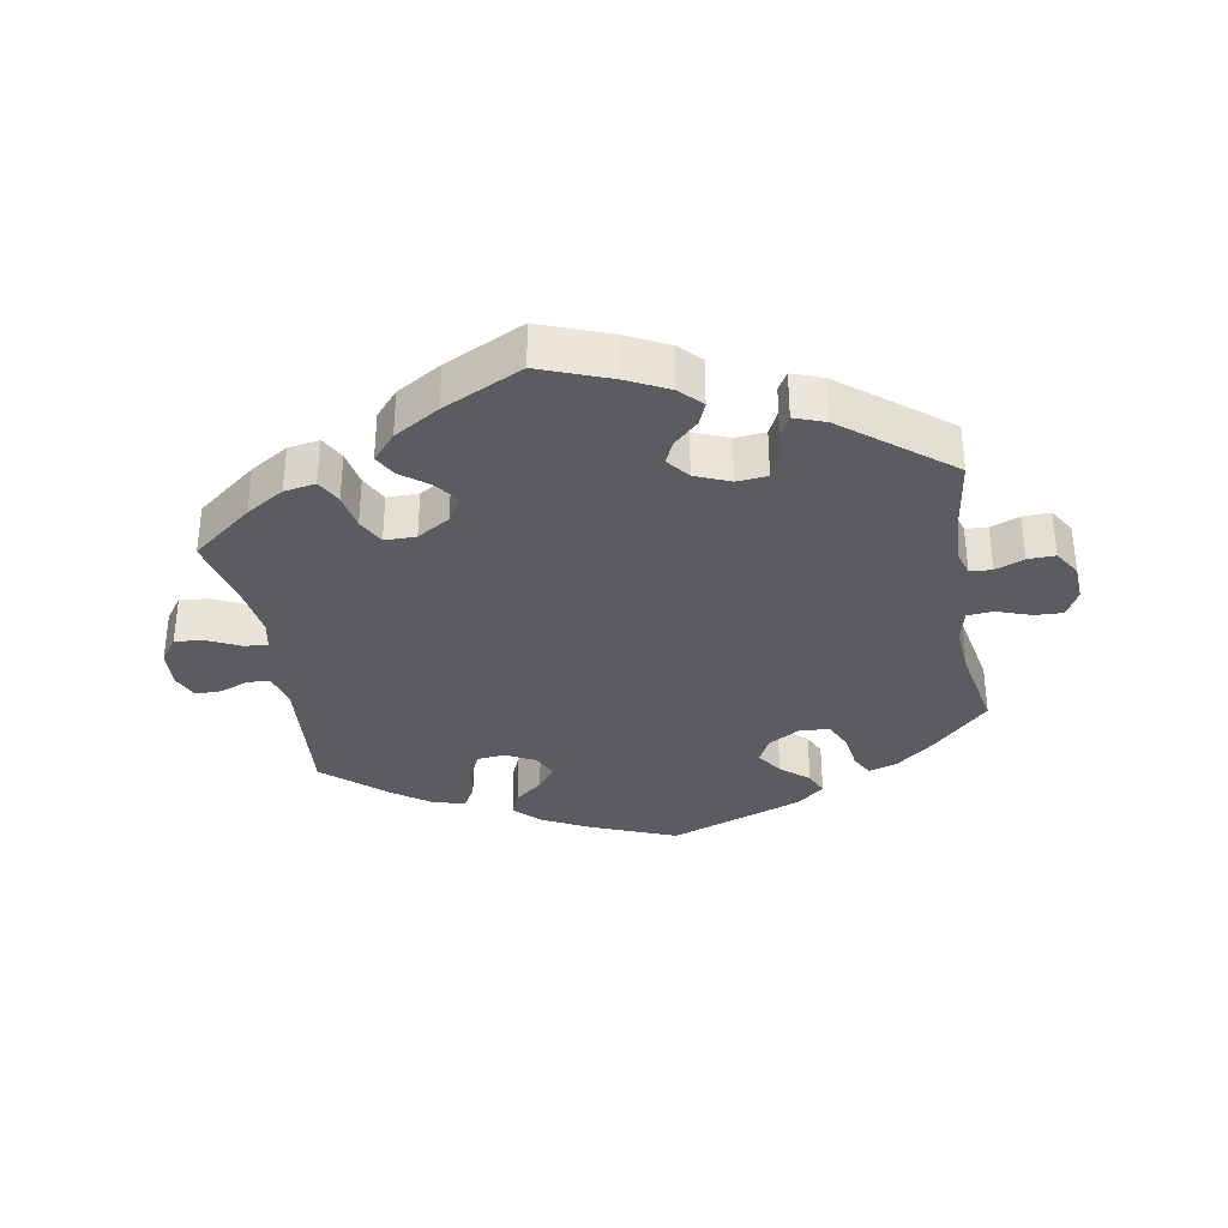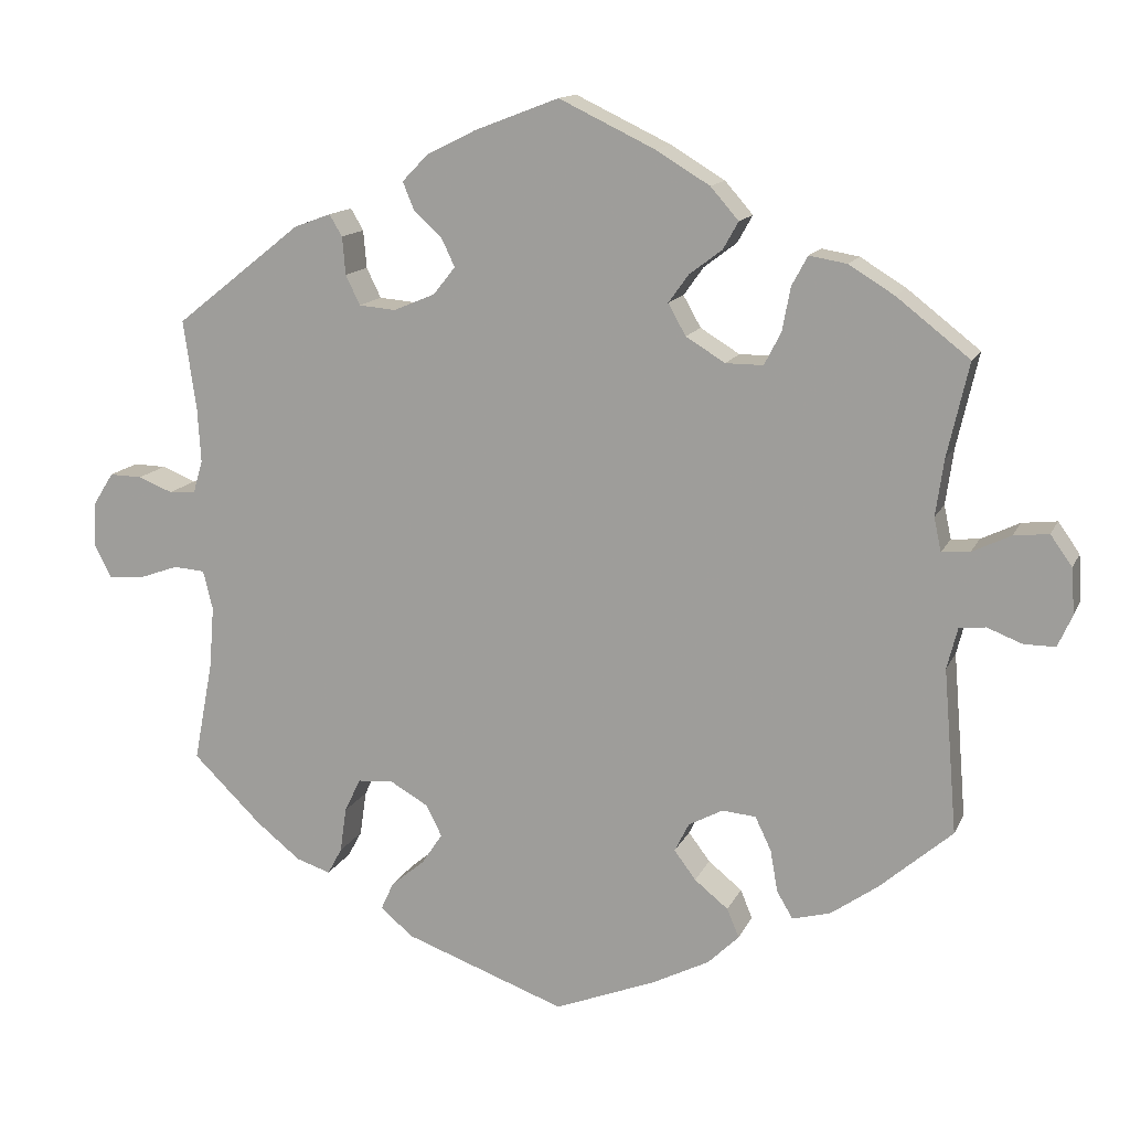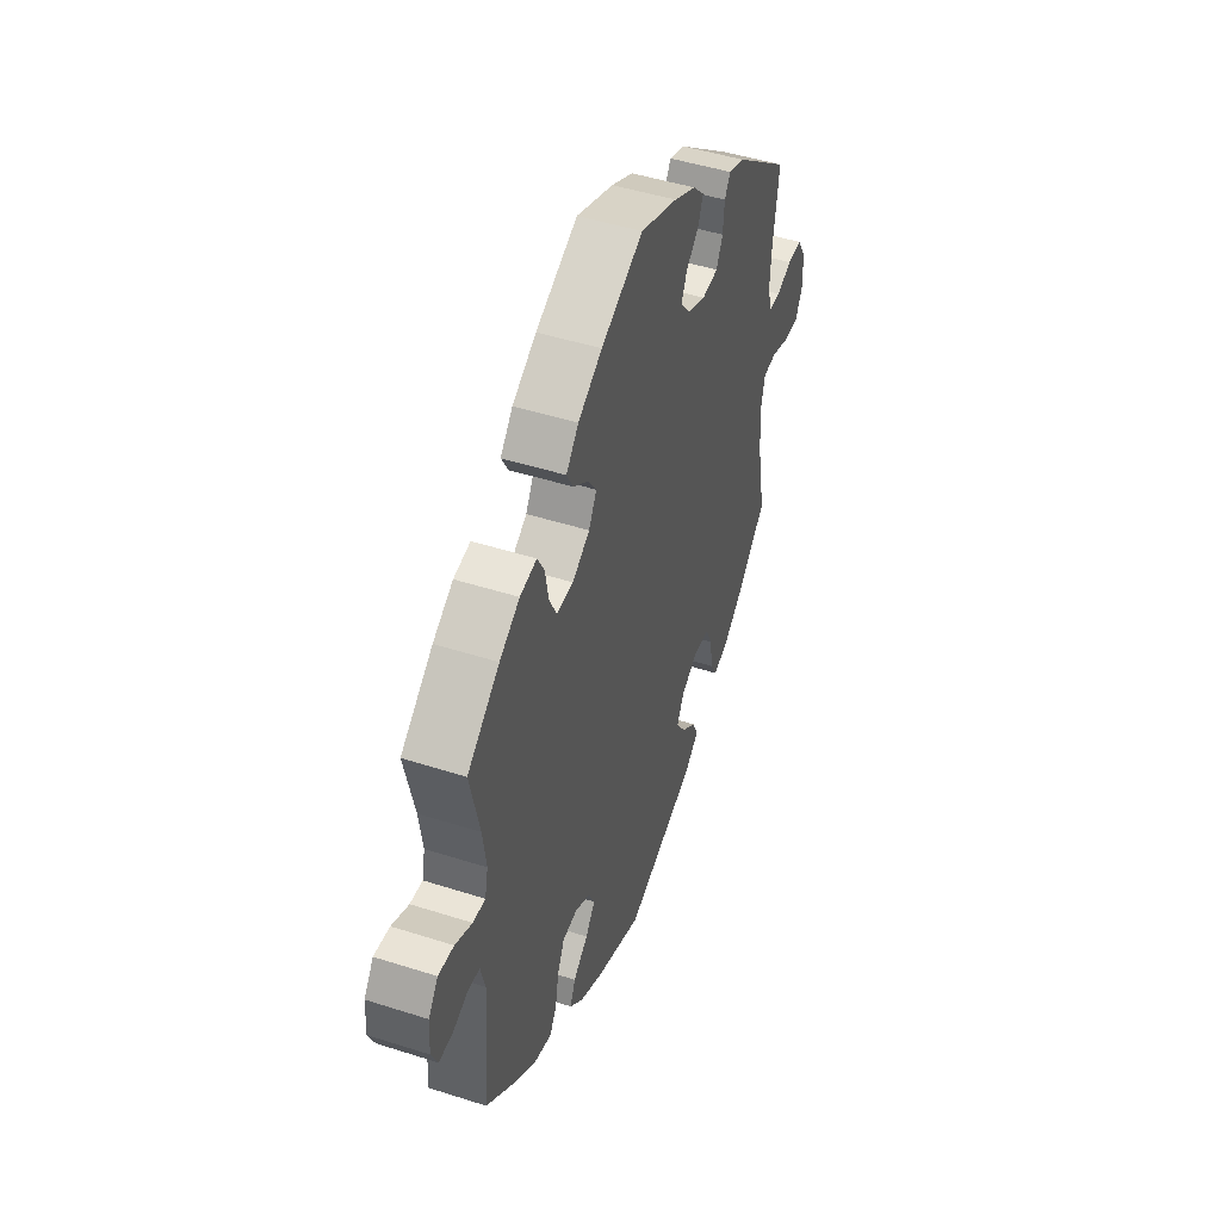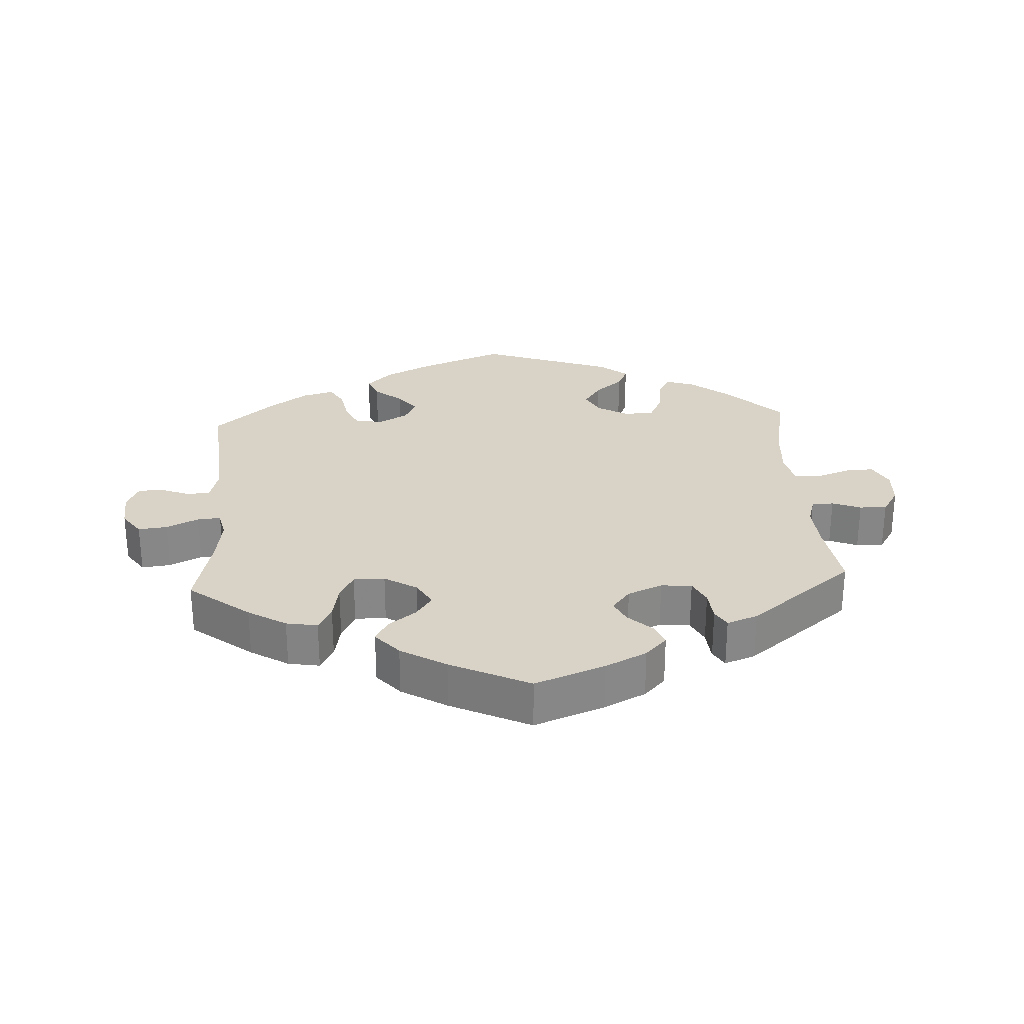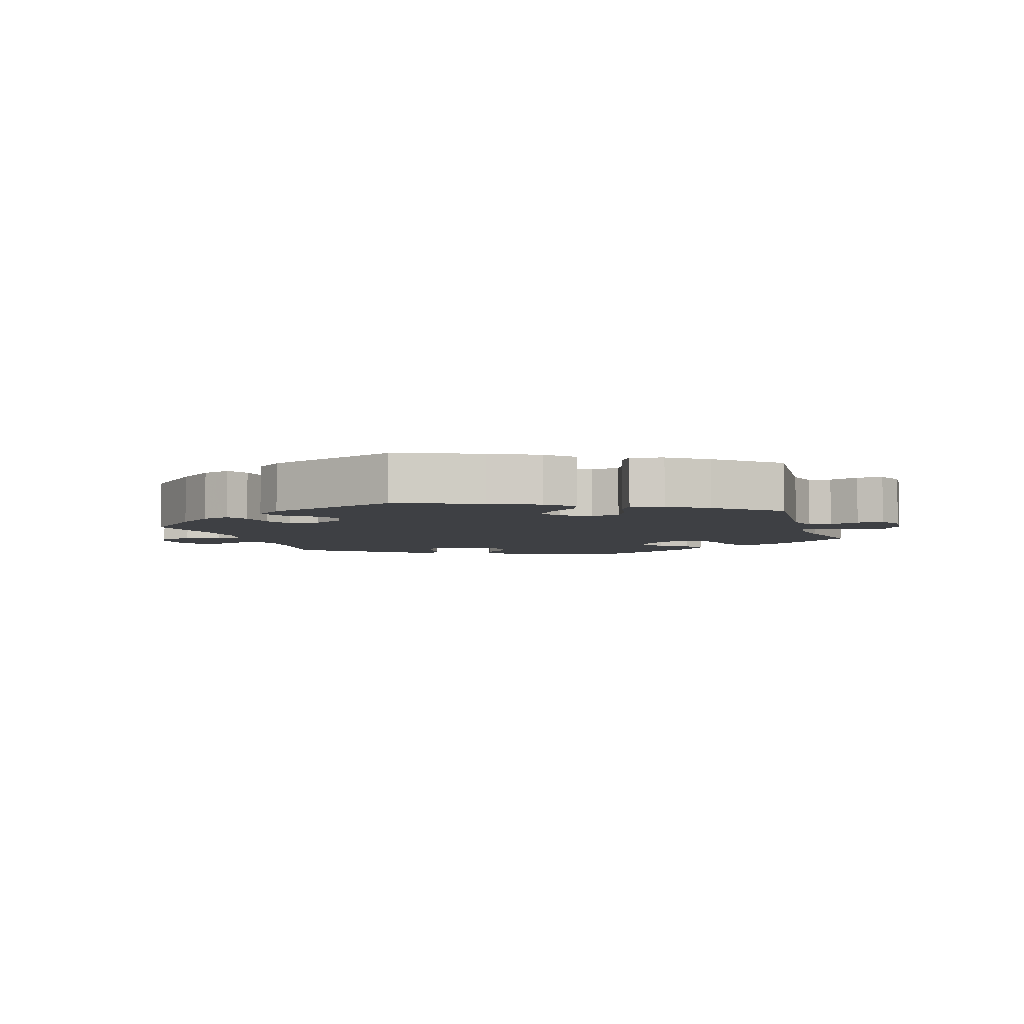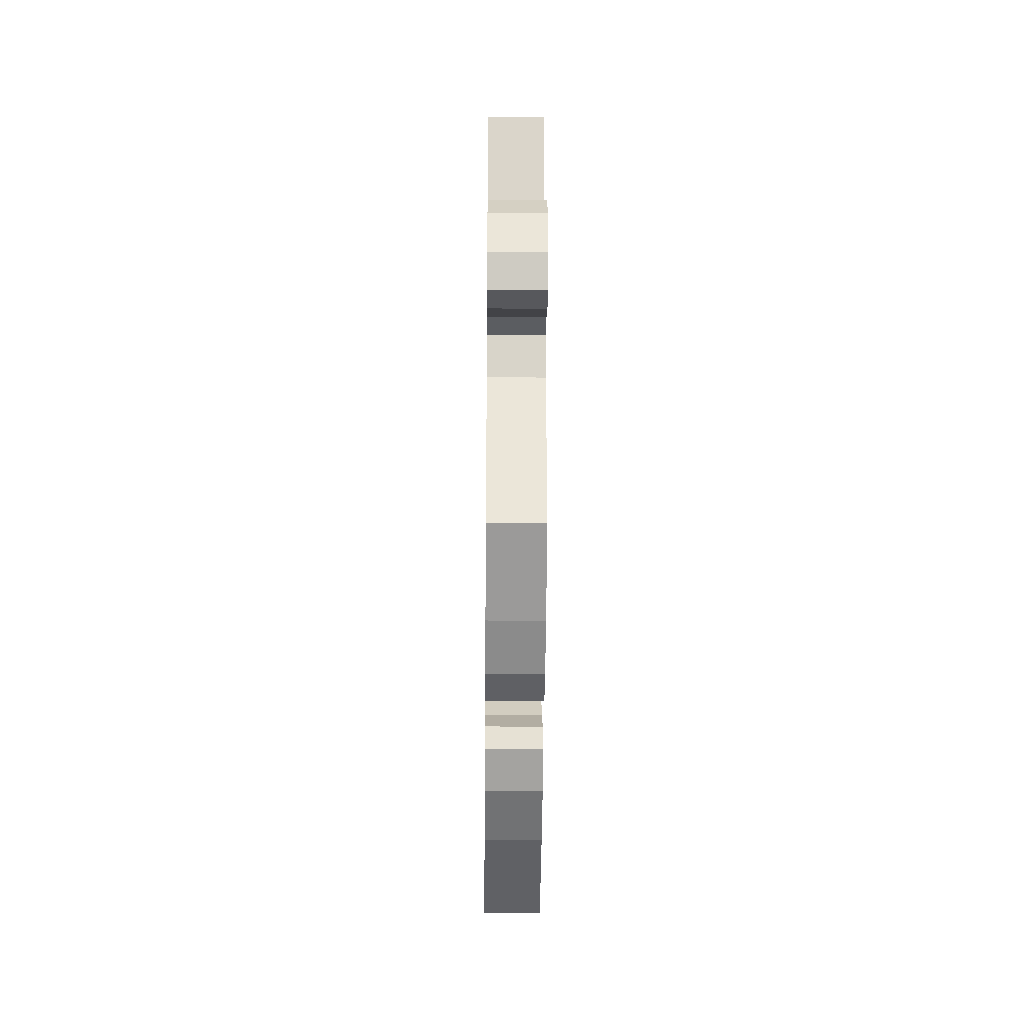
<metadata>
{"format":"obj","ext":"obj","renderer":"f3d","projection":"perspective","resolution":1024,"background":"white","views":[{"elev":-34.2,"azim":10.0,"up":"+Y"},{"elev":13.8,"azim":-162.4,"up":"+Z"},{"elev":47.3,"azim":-70.1,"up":"+Z"},{"elev":28.0,"azim":-3.3,"up":"+Y"},{"elev":-4.9,"azim":-162.5,"up":"+Y"},{"elev":-28.5,"azim":-90.6,"up":"+Z"}]}
</metadata>
<code>
v -0.126 0.07 -0.528
v -0.197 0.07 -0.492
v -0.236 0.07 -0.454
v -0.221 0.07 -0.418
v -0.179 0.07 -0.384
v -0.152 0.07 -0.348
v -0.17 0.07 -0.312
v -0.213 0.07 -0.289
v -0.255 0.07 -0.293
v -0.275 0.07 -0.335
v -0.284 0.07 -0.387
v -0.304 0.07 -0.421
v -0.352 0.07 -0.408
v -0.41 0.07 -0.367
v -0.501 0.07 -0.288
v -0.484 0.07 -0.083
v -0.497 0.07 -0.032
v -0.53 0.07 -0.028
v -0.574 0.07 -0.045
v -0.613 0.07 -0.045
v -0.631 0.07 -0.005
v -0.627 0.07 0.052
v -0.6 0.07 0.09
v -0.556 0.07 0.085
v -0.508 0.07 0.062
v -0.473 0.07 0.059
v -0.464 0.07 0.101
v -0.474 0.07 0.171
v -0.501 0.07 0.289
v -0.41 0.07 0.36
v -0.353 0.07 0.395
v -0.306 0.07 0.403
v -0.286 0.07 0.366
v -0.276 0.07 0.312
v -0.255 0.07 0.271
v -0.208 0.07 0.271
v -0.159 0.07 0.301
v -0.137 0.07 0.34
v -0.162 0.07 0.375
v -0.203 0.07 0.406
v -0.222 0.07 0.44
v -0.187 0.07 0.48
v -0.119 0.07 0.521
v 0 0.07 0.578
v 0.105 0.07 0.538
v 0.167 0.07 0.507
v 0.199 0.07 0.474
v 0.185 0.07 0.44
v 0.149 0.07 0.406
v 0.133 0.07 0.372
v 0.16 0.07 0.338
v 0.212 0.07 0.316
v 0.258 0.07 0.32
v 0.276 0.07 0.357
v 0.28 0.07 0.404
v 0.296 0.07 0.431
v 0.342 0.07 0.414
v 0.5 0.07 0.289
v 0.484 0.07 0.177
v 0.48 0.07 0.109
v 0.492 0.07 0.068
v 0.525 0.07 0.066
v 0.568 0.07 0.083
v 0.609 0.07 0.084
v 0.634 0.07 0.044
v 0.637 0.07 -0.012
v 0.616 0.07 -0.053
v 0.573 0.07 -0.051
v 0.522 0.07 -0.033
v 0.483 0.07 -0.036
v 0.471 0.07 -0.085
v 0.477 0.07 -0.162
v 0.501 0.07 -0.288
v 0.415 0.07 -0.372
v 0.36 0.07 -0.416
v 0.317 0.07 -0.43
v 0.299 0.07 -0.397
v 0.291 0.07 -0.341
v 0.271 0.07 -0.299
v 0.226 0.07 -0.296
v 0.179 0.07 -0.323
v 0.159 0.07 -0.362
v 0.185 0.07 -0.401
v 0.227 0.07 -0.436
v 0.243 0.07 -0.471
v 0.202 0.07 -0.505
v 0.001 0.07 -0.578
v -0.126 0 -0.528
v -0.197 0 -0.492
v -0.236 0 -0.454
v -0.221 0 -0.418
v -0.179 0 -0.384
v -0.152 0 -0.348
v -0.17 0 -0.312
v -0.213 0 -0.289
v -0.255 0 -0.293
v -0.275 0 -0.335
v -0.284 0 -0.387
v -0.304 0 -0.421
v -0.352 0 -0.408
v -0.41 0 -0.367
v -0.501 0 -0.288
v -0.484 0 -0.083
v -0.497 0 -0.032
v -0.53 0 -0.028
v -0.574 0 -0.045
v -0.613 0 -0.045
v -0.631 0 -0.005
v -0.627 0 0.052
v -0.6 0 0.09
v -0.556 0 0.085
v -0.508 0 0.062
v -0.473 0 0.059
v -0.464 0 0.101
v -0.474 0 0.171
v -0.501 0 0.289
v -0.41 0 0.36
v -0.353 0 0.395
v -0.306 0 0.403
v -0.286 0 0.366
v -0.276 0 0.312
v -0.255 0 0.271
v -0.208 0 0.271
v -0.159 0 0.301
v -0.137 0 0.34
v -0.162 0 0.375
v -0.203 0 0.406
v -0.222 0 0.44
v -0.187 0 0.48
v -0.119 0 0.521
v 0 0 0.578
v 0.105 0 0.538
v 0.167 0 0.507
v 0.199 0 0.474
v 0.185 0 0.44
v 0.149 0 0.406
v 0.133 0 0.372
v 0.16 0 0.338
v 0.212 0 0.316
v 0.258 0 0.32
v 0.276 0 0.357
v 0.28 0 0.404
v 0.296 0 0.431
v 0.342 0 0.414
v 0.5 0 0.289
v 0.484 0 0.177
v 0.48 0 0.109
v 0.492 0 0.068
v 0.525 0 0.066
v 0.568 0 0.083
v 0.609 0 0.084
v 0.634 0 0.044
v 0.637 0 -0.012
v 0.616 0 -0.053
v 0.573 0 -0.051
v 0.522 0 -0.033
v 0.483 0 -0.036
v 0.471 0 -0.085
v 0.477 0 -0.162
v 0.501 0 -0.288
v 0.415 0 -0.372
v 0.36 0 -0.416
v 0.317 0 -0.43
v 0.299 0 -0.397
v 0.291 0 -0.341
v 0.271 0 -0.299
v 0.226 0 -0.296
v 0.179 0 -0.323
v 0.159 0 -0.362
v 0.185 0 -0.401
v 0.227 0 -0.436
v 0.243 0 -0.471
v 0.202 0 -0.505
v 0.001 0 -0.578
f 83 84 85 86
f 82 83 86 87
f 81 82 87 1
f 75 76 77 78
f 75 78 79
f 72 73 74 75
f 71 72 75 79
f 70 71 79 80
f 66 67 68 69
f 66 69 70
f 65 66 70
f 62 63 64 65
f 61 62 65 70
f 60 61 70 80
f 56 57 58 59
f 54 55 56 59
f 53 54 59 60
f 52 53 60 80
f 46 47 48 49
f 46 49 50
f 45 46 50
f 44 45 50
f 43 44 50
f 42 43 50 51
f 39 40 41 42
f 38 39 42 51
f 31 32 33 34
f 31 34 35
f 28 29 30 31
f 27 28 31 35
f 26 27 35 36
f 22 23 24 25
f 22 25 26
f 21 22 26
f 18 19 20 21
f 17 18 21 26
f 16 17 26 36
f 10 11 12 13
f 9 10 13 14
f 2 3 4 5
f 81 1 2 5
f 81 5 6
f 80 81 6 7
f 52 80 7 8
f 37 38 51 52
f 37 52 8 9
f 15 16 36 37
f 9 14 15 37
f 173 172 171 170
f 174 173 170 169
f 88 174 169 168
f 165 164 163 162
f 166 165 162
f 162 161 160 159
f 166 162 159 158
f 167 166 158 157
f 156 155 154 153
f 157 156 153
f 157 153 152
f 152 151 150 149
f 157 152 149 148
f 167 157 148 147
f 146 145 144 143
f 146 143 142 141
f 147 146 141 140
f 167 147 140 139
f 136 135 134 133
f 137 136 133
f 137 133 132
f 137 132 131
f 137 131 130
f 138 137 130 129
f 129 128 127 126
f 138 129 126 125
f 121 120 119 118
f 122 121 118
f 118 117 116 115
f 122 118 115 114
f 123 122 114 113
f 112 111 110 109
f 113 112 109
f 113 109 108
f 108 107 106 105
f 113 108 105 104
f 123 113 104 103
f 100 99 98 97
f 101 100 97 96
f 92 91 90 89
f 92 89 88 168
f 93 92 168
f 94 93 168 167
f 95 94 167 139
f 139 138 125 124
f 96 95 139 124
f 124 123 103 102
f 124 102 101 96
f 1 88 89 2
f 2 89 90 3
f 3 90 91 4
f 4 91 92 5
f 5 92 93 6
f 6 93 94 7
f 7 94 95 8
f 8 95 96 9
f 9 96 97 10
f 10 97 98 11
f 11 98 99 12
f 12 99 100 13
f 13 100 101 14
f 14 101 102 15
f 15 102 103 16
f 16 103 104 17
f 17 104 105 18
f 18 105 106 19
f 19 106 107 20
f 20 107 108 21
f 21 108 109 22
f 22 109 110 23
f 23 110 111 24
f 24 111 112 25
f 25 112 113 26
f 26 113 114 27
f 27 114 115 28
f 28 115 116 29
f 29 116 117 30
f 30 117 118 31
f 31 118 119 32
f 32 119 120 33
f 33 120 121 34
f 34 121 122 35
f 35 122 123 36
f 36 123 124 37
f 37 124 125 38
f 38 125 126 39
f 39 126 127 40
f 40 127 128 41
f 41 128 129 42
f 42 129 130 43
f 43 130 131 44
f 44 131 132 45
f 45 132 133 46
f 46 133 134 47
f 47 134 135 48
f 48 135 136 49
f 49 136 137 50
f 50 137 138 51
f 51 138 139 52
f 52 139 140 53
f 53 140 141 54
f 54 141 142 55
f 55 142 143 56
f 56 143 144 57
f 57 144 145 58
f 58 145 146 59
f 59 146 147 60
f 60 147 148 61
f 61 148 149 62
f 62 149 150 63
f 63 150 151 64
f 64 151 152 65
f 65 152 153 66
f 66 153 154 67
f 67 154 155 68
f 68 155 156 69
f 69 156 157 70
f 70 157 158 71
f 71 158 159 72
f 72 159 160 73
f 73 160 161 74
f 74 161 162 75
f 75 162 163 76
f 76 163 164 77
f 77 164 165 78
f 78 165 166 79
f 79 166 167 80
f 80 167 168 81
f 81 168 169 82
f 82 169 170 83
f 83 170 171 84
f 84 171 172 85
f 85 172 173 86
f 86 173 174 87
f 87 174 88 1

</code>
